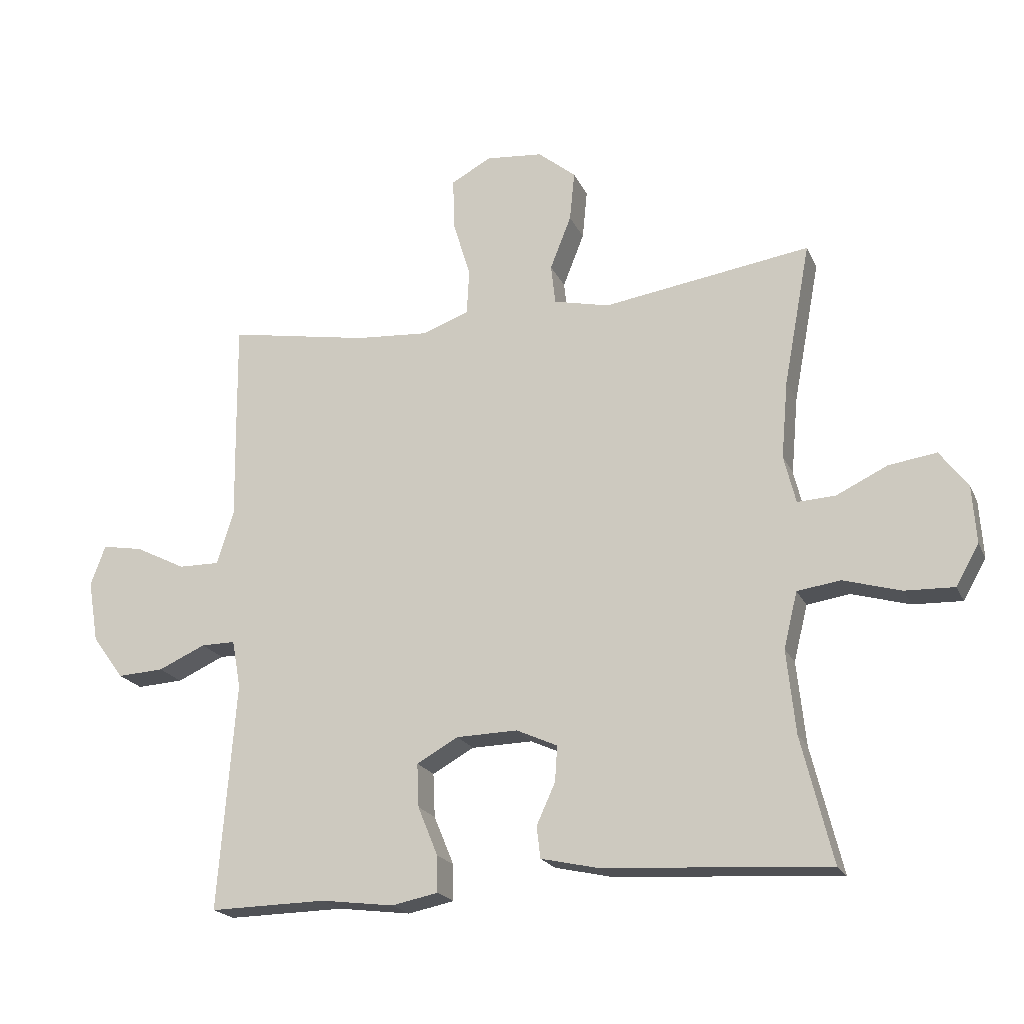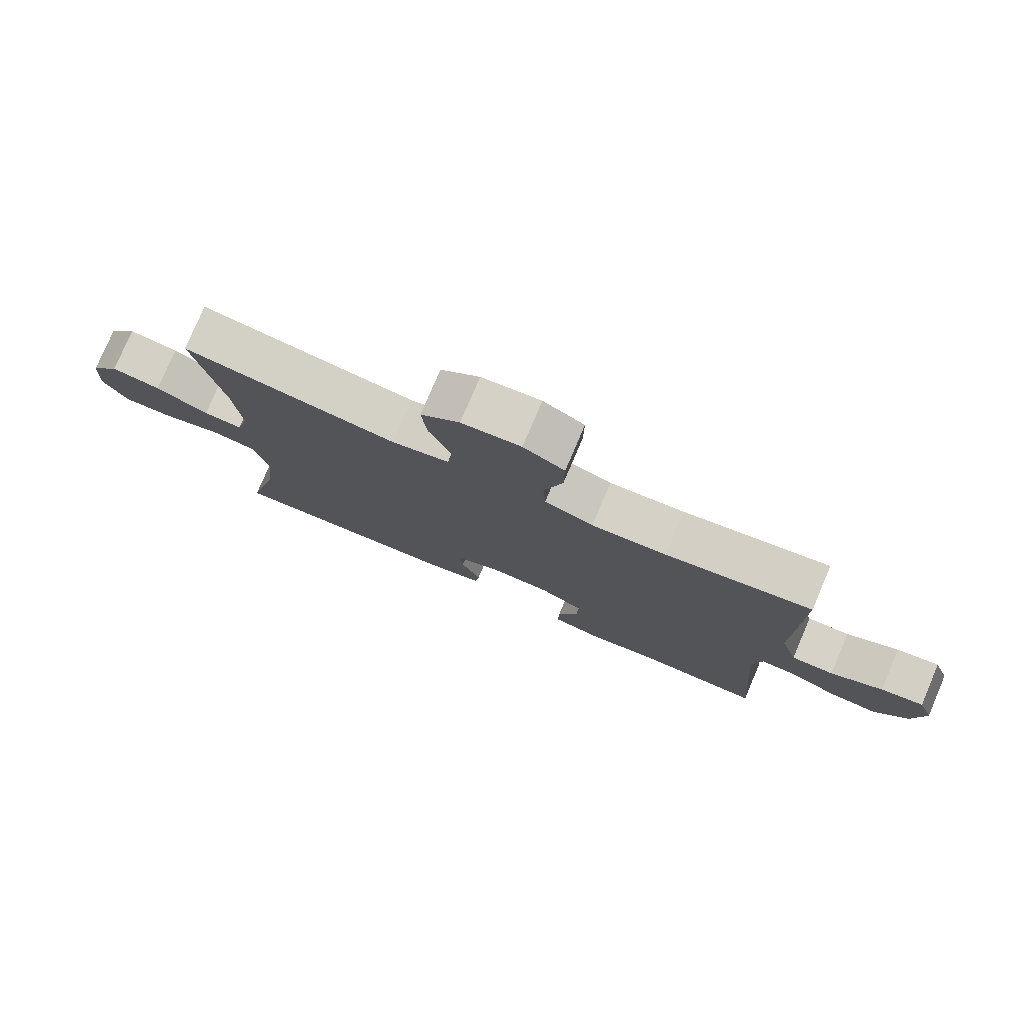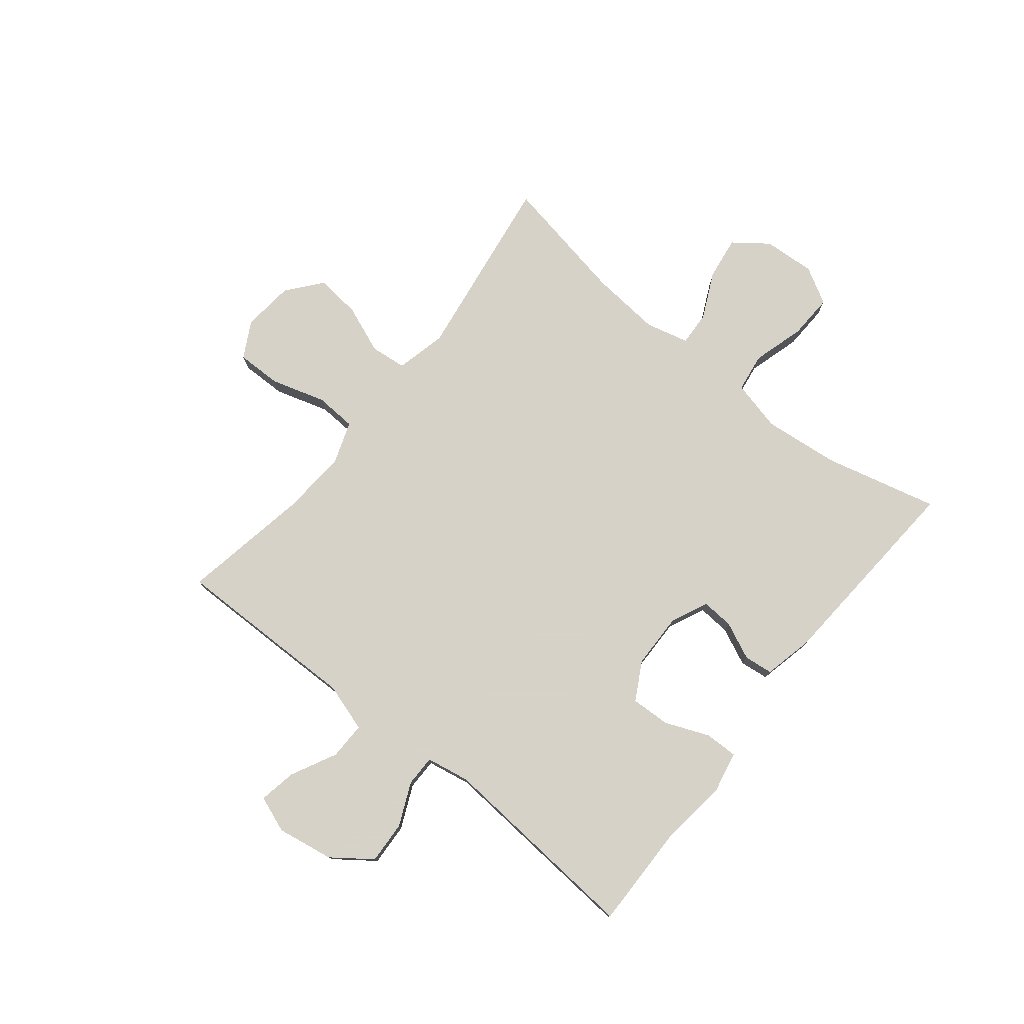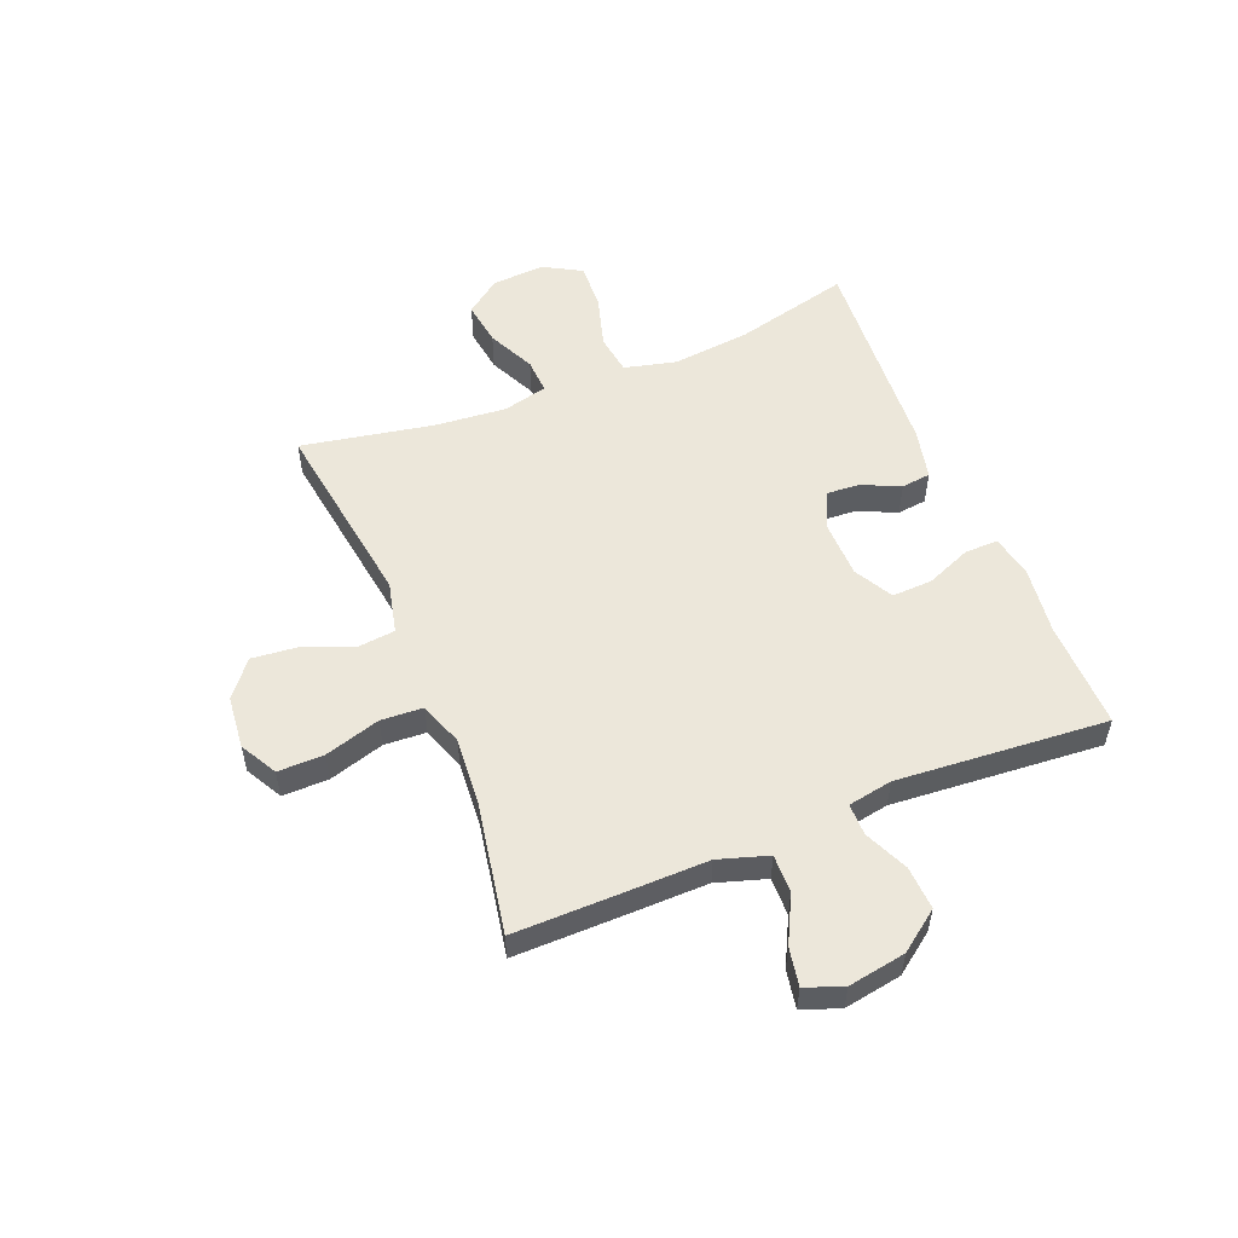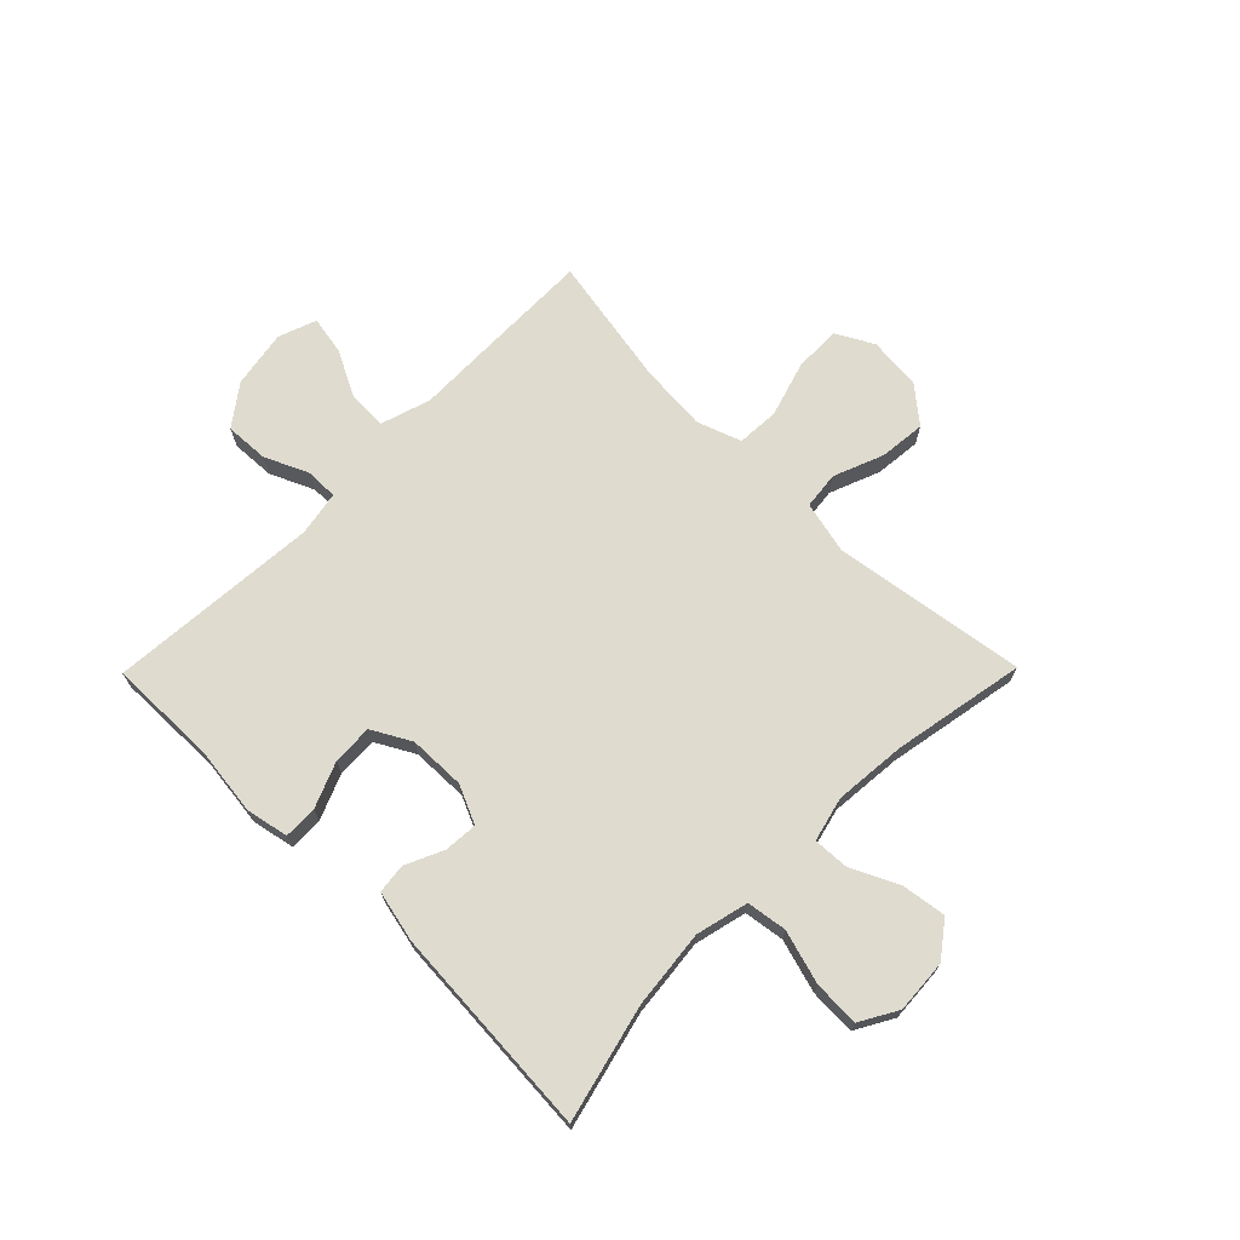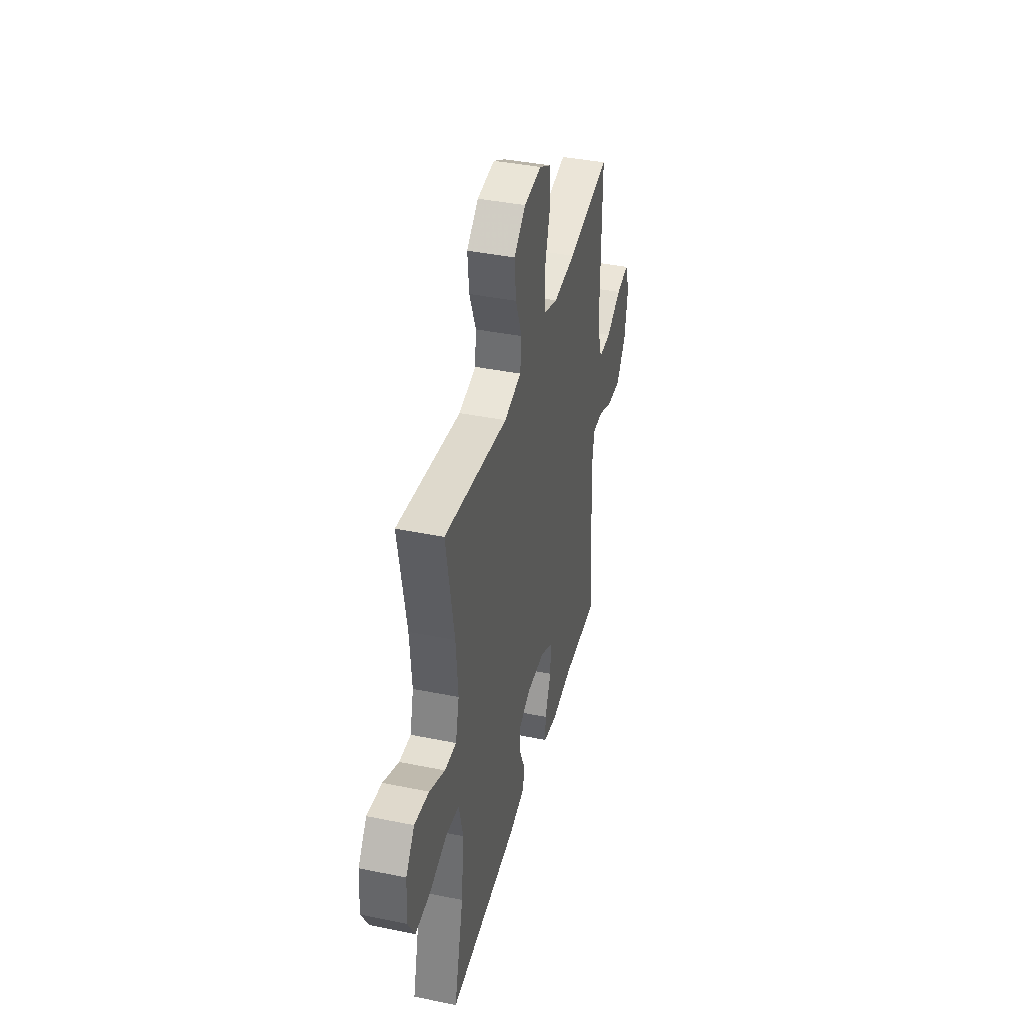
<metadata>
{"format":"obj","ext":"obj","renderer":"f3d","projection":"perspective","resolution":1024,"background":"white","views":[{"elev":-20.4,"azim":-160.7,"up":"+Z"},{"elev":78.1,"azim":23.1,"up":"+Z"},{"elev":77.3,"azim":128.8,"up":"+Y"},{"elev":54.1,"azim":68.0,"up":"+Y"},{"elev":70.3,"azim":-135.4,"up":"+Y"},{"elev":39.7,"azim":-75.8,"up":"+Z"}]}
</metadata>
<code>
v -0.5 0.07 -0.5
v -0.45 0.07 -0.298
v -0.436 0.07 -0.164
v -0.458 0.07 -0.074
v -0.527 0.07 -0.064
v -0.62 0.07 -0.091
v -0.699 0.07 -0.094
v -0.736 0.07 -0.029
v -0.73 0.07 0.063
v -0.685 0.07 0.123
v -0.608 0.07 0.112
v -0.526 0.07 0.073
v -0.465 0.07 0.07
v -0.446 0.07 0.147
v -0.457 0.07 0.271
v -0.5 0.07 0.5
v -0.166 0.07 0.451
v -0.076 0.07 0.472
v -0.069 0.07 0.536
v -0.103 0.07 0.622
v -0.111 0.07 0.702
v -0.05 0.07 0.752
v 0.042 0.07 0.761
v 0.106 0.07 0.726
v 0.105 0.07 0.646
v 0.076 0.07 0.55
v 0.08 0.07 0.477
v 0.156 0.07 0.45
v 0.273 0.07 0.459
v 0.5 0.07 0.5
v 0.498 0.07 0.306
v 0.496 0.07 0.17
v 0.523 0.07 0.084
v 0.589 0.07 0.085
v 0.67 0.07 0.126
v 0.736 0.07 0.138
v 0.76 0.07 0.073
v 0.743 0.07 -0.027
v 0.692 0.07 -0.096
v 0.617 0.07 -0.092
v 0.541 0.07 -0.058
v 0.486 0.07 -0.058
v 0.472 0.07 -0.135
v 0.5 0.07 -0.5
v 0.312 0.07 -0.497
v 0.195 0.07 -0.512
v 0.121 0.07 -0.497
v 0.122 0.07 -0.439
v 0.154 0.07 -0.361
v 0.157 0.07 -0.291
v 0.09 0.07 -0.254
v -0.008 0.07 -0.252
v -0.074 0.07 -0.282
v -0.07 0.07 -0.339
v -0.04 0.07 -0.405
v -0.046 0.07 -0.456
v -0.135 0.07 -0.476
v -0.5 0 -0.5
v -0.45 0 -0.298
v -0.436 0 -0.164
v -0.458 0 -0.074
v -0.527 0 -0.064
v -0.62 0 -0.091
v -0.699 0 -0.094
v -0.736 0 -0.029
v -0.73 0 0.063
v -0.685 0 0.123
v -0.608 0 0.112
v -0.526 0 0.073
v -0.465 0 0.07
v -0.446 0 0.147
v -0.457 0 0.271
v -0.5 0 0.5
v -0.166 0 0.451
v -0.076 0 0.472
v -0.069 0 0.536
v -0.103 0 0.622
v -0.111 0 0.702
v -0.05 0 0.752
v 0.042 0 0.761
v 0.106 0 0.726
v 0.105 0 0.646
v 0.076 0 0.55
v 0.08 0 0.477
v 0.156 0 0.45
v 0.273 0 0.459
v 0.5 0 0.5
v 0.498 0 0.306
v 0.496 0 0.17
v 0.523 0 0.084
v 0.589 0 0.085
v 0.67 0 0.126
v 0.736 0 0.138
v 0.76 0 0.073
v 0.743 0 -0.027
v 0.692 0 -0.096
v 0.617 0 -0.092
v 0.541 0 -0.058
v 0.486 0 -0.058
v 0.472 0 -0.135
v 0.5 0 -0.5
v 0.312 0 -0.497
v 0.195 0 -0.512
v 0.121 0 -0.497
v 0.122 0 -0.439
v 0.154 0 -0.361
v 0.157 0 -0.291
v 0.09 0 -0.254
v -0.008 0 -0.252
v -0.074 0 -0.282
v -0.07 0 -0.339
v -0.04 0 -0.405
v -0.046 0 -0.456
v -0.135 0 -0.476
f 57 1 2
f 56 57 2
f 55 56 2
f 54 55 2
f 53 54 2 3
f 52 53 3 4
f 51 52 4
f 47 48 49
f 46 47 49
f 45 46 49
f 45 49 50
f 44 45 50
f 43 44 50
f 42 43 50 51
f 39 40 41
f 38 39 41
f 37 38 41
f 36 37 41
f 35 36 41
f 34 35 41
f 33 34 41 42
f 42 51 4
f 33 42 4
f 32 33 4
f 32 4 5
f 31 32 5
f 30 31 5
f 29 30 5
f 24 25 26
f 23 24 26
f 22 23 26
f 21 22 26
f 20 21 26
f 19 20 26
f 18 19 26 27
f 17 18 27 28
f 15 16 17
f 14 15 17 28
f 10 11 12
f 9 10 12
f 8 9 12
f 7 8 12
f 6 7 12
f 5 6 12
f 5 12 13
f 29 5 13
f 13 14 28 29
f 59 58 114
f 59 114 113
f 59 113 112
f 59 112 111
f 60 59 111 110
f 61 60 110 109
f 61 109 108
f 106 105 104
f 106 104 103
f 106 103 102
f 107 106 102
f 107 102 101
f 107 101 100
f 108 107 100 99
f 98 97 96
f 98 96 95
f 98 95 94
f 98 94 93
f 98 93 92
f 98 92 91
f 99 98 91 90
f 61 108 99
f 61 99 90
f 61 90 89
f 62 61 89
f 62 89 88
f 62 88 87
f 62 87 86
f 83 82 81
f 83 81 80
f 83 80 79
f 83 79 78
f 83 78 77
f 83 77 76
f 84 83 76 75
f 85 84 75 74
f 74 73 72
f 85 74 72 71
f 69 68 67
f 69 67 66
f 69 66 65
f 69 65 64
f 69 64 63
f 69 63 62
f 70 69 62
f 70 62 86
f 86 85 71 70
f 1 58 59 2
f 2 59 60 3
f 3 60 61 4
f 4 61 62 5
f 5 62 63 6
f 6 63 64 7
f 7 64 65 8
f 8 65 66 9
f 9 66 67 10
f 10 67 68 11
f 11 68 69 12
f 12 69 70 13
f 13 70 71 14
f 14 71 72 15
f 15 72 73 16
f 16 73 74 17
f 17 74 75 18
f 18 75 76 19
f 19 76 77 20
f 20 77 78 21
f 21 78 79 22
f 22 79 80 23
f 23 80 81 24
f 24 81 82 25
f 25 82 83 26
f 26 83 84 27
f 27 84 85 28
f 28 85 86 29
f 29 86 87 30
f 30 87 88 31
f 31 88 89 32
f 32 89 90 33
f 33 90 91 34
f 34 91 92 35
f 35 92 93 36
f 36 93 94 37
f 37 94 95 38
f 38 95 96 39
f 39 96 97 40
f 40 97 98 41
f 41 98 99 42
f 42 99 100 43
f 43 100 101 44
f 44 101 102 45
f 45 102 103 46
f 46 103 104 47
f 47 104 105 48
f 48 105 106 49
f 49 106 107 50
f 50 107 108 51
f 51 108 109 52
f 52 109 110 53
f 53 110 111 54
f 54 111 112 55
f 55 112 113 56
f 56 113 114 57
f 57 114 58 1

</code>
